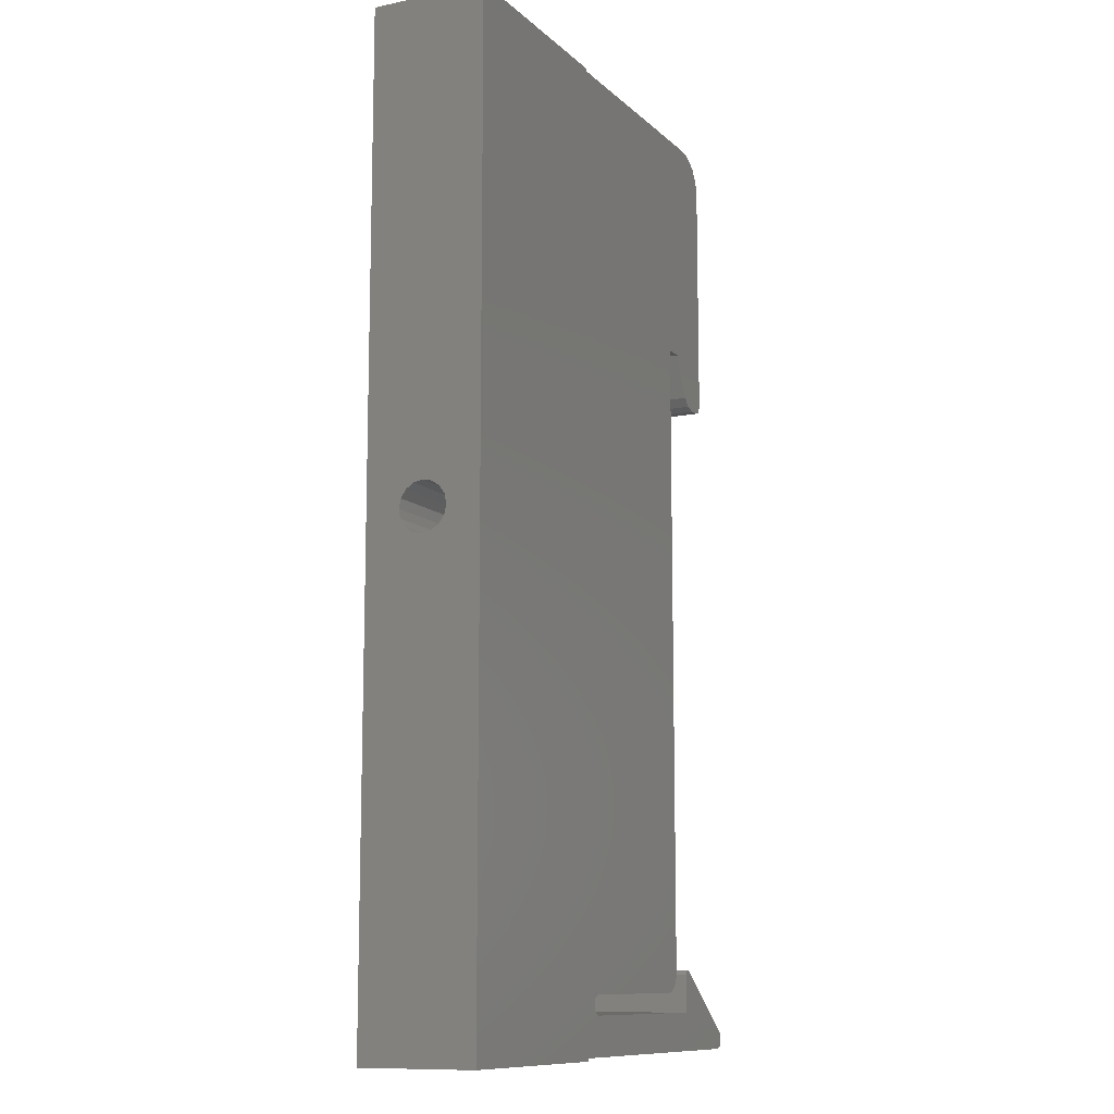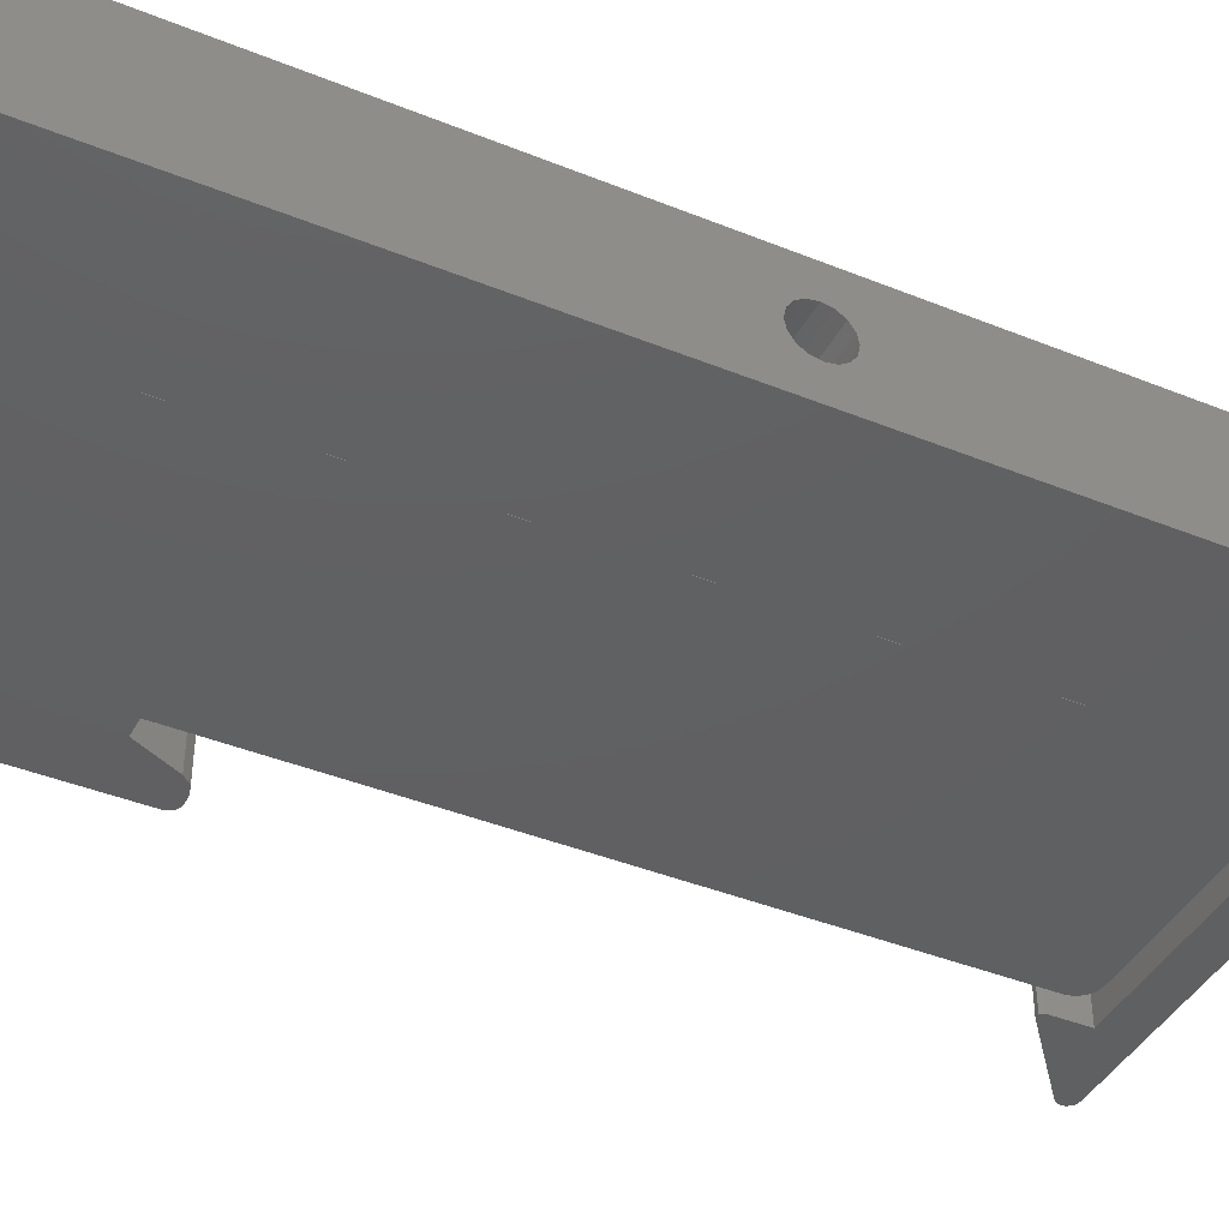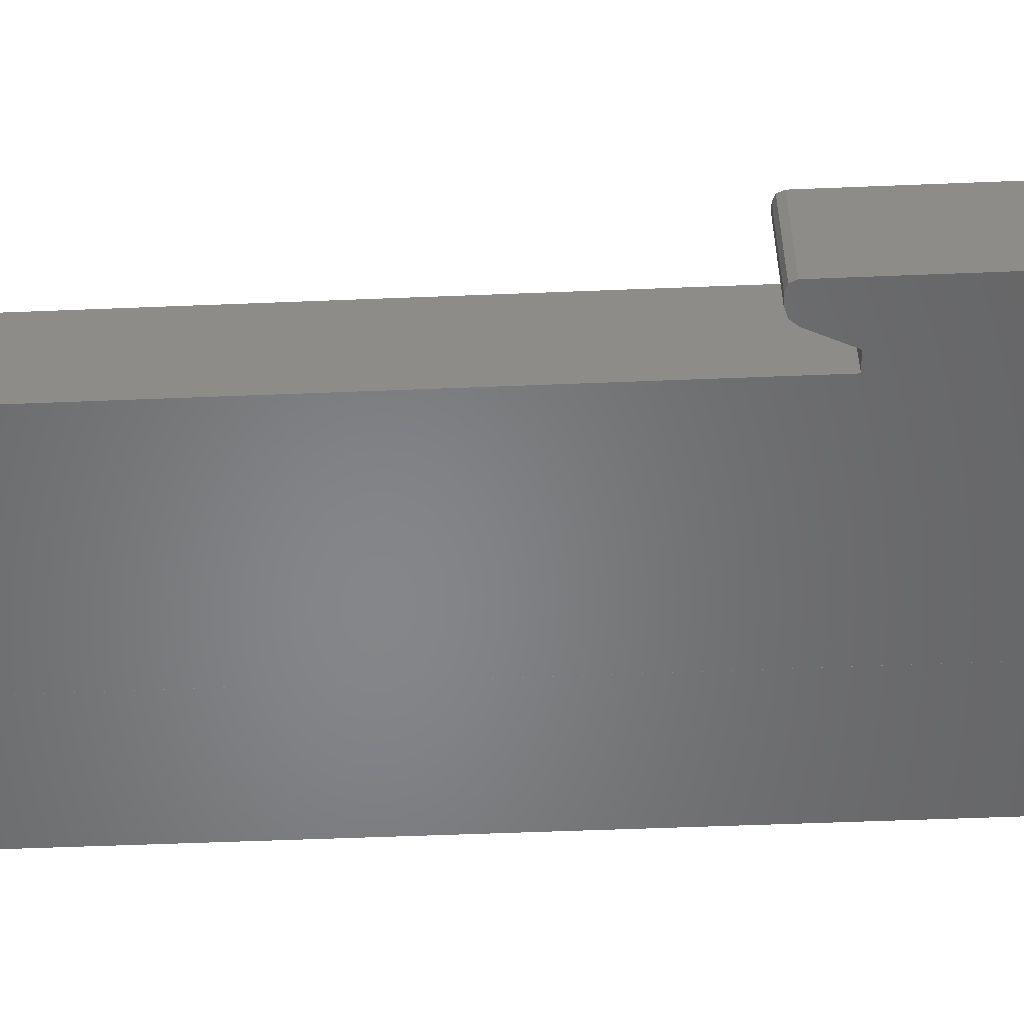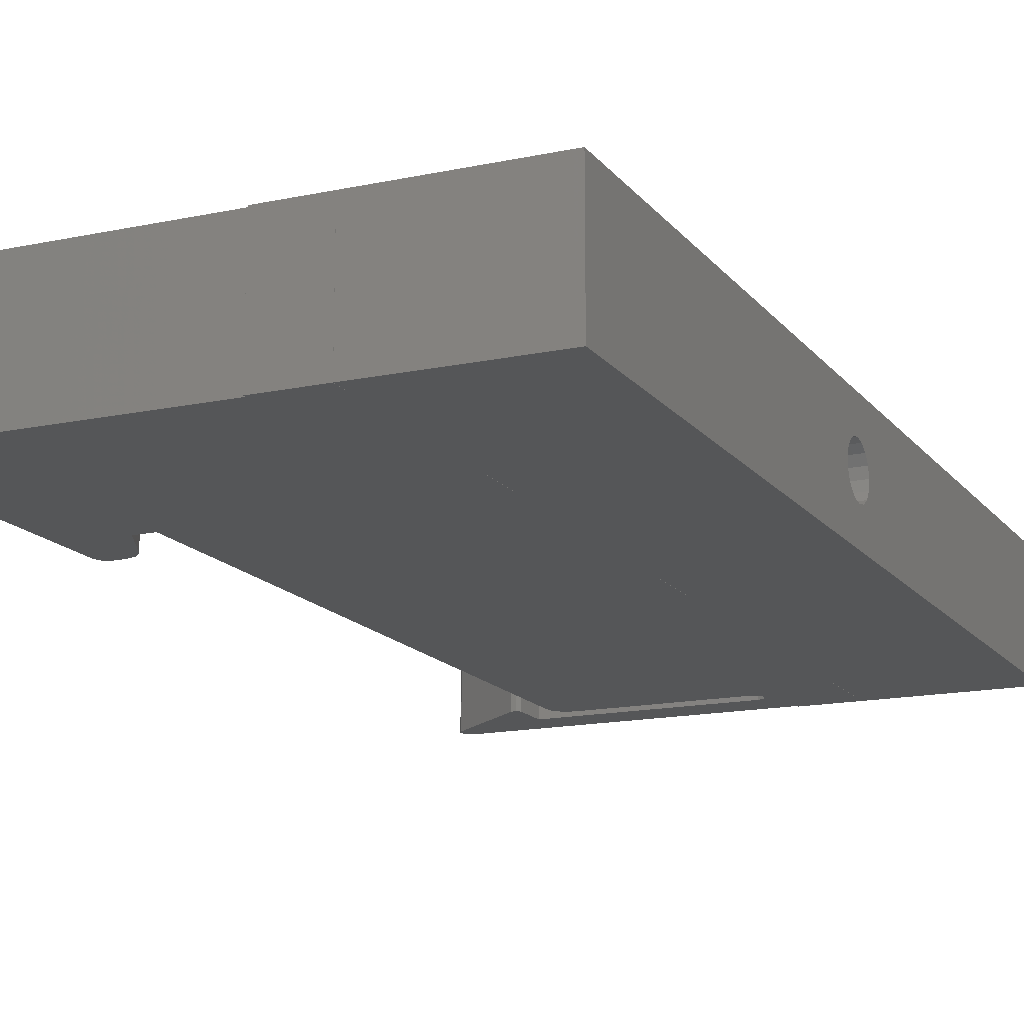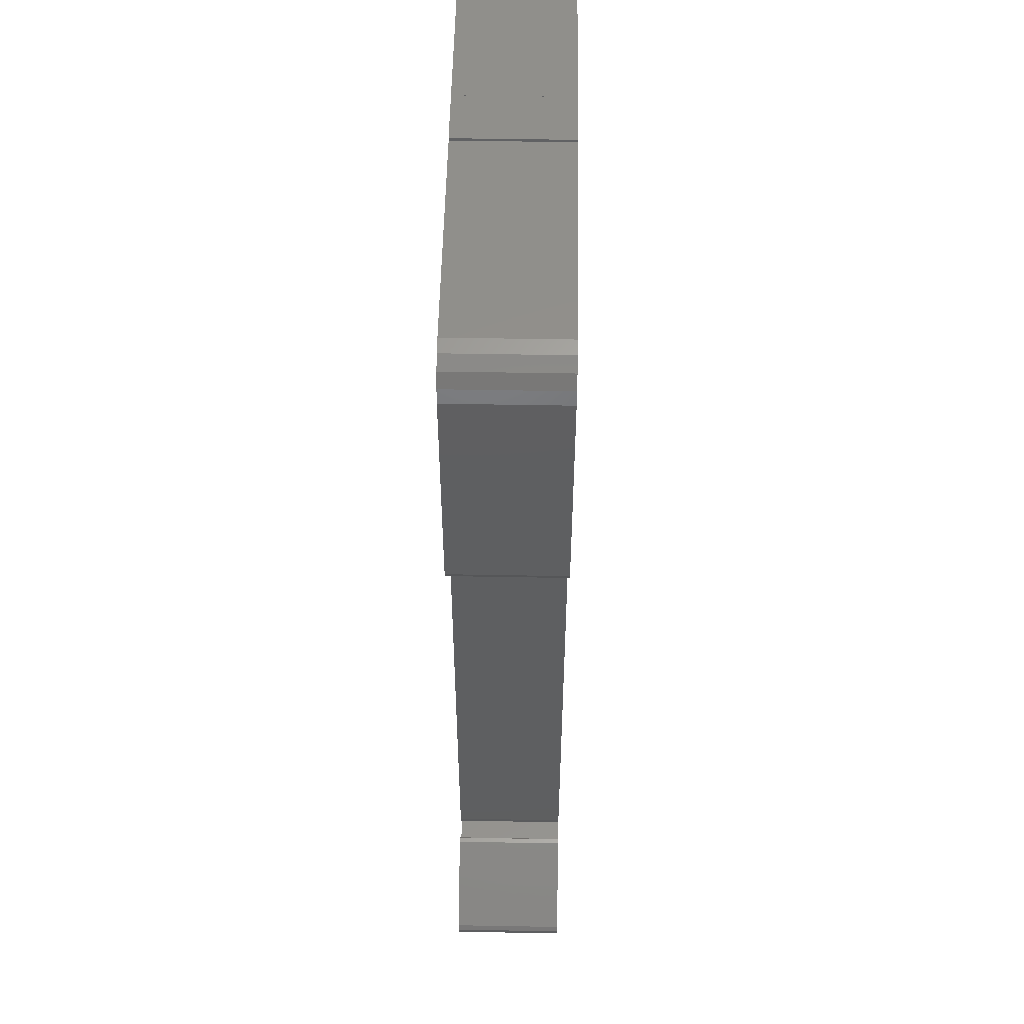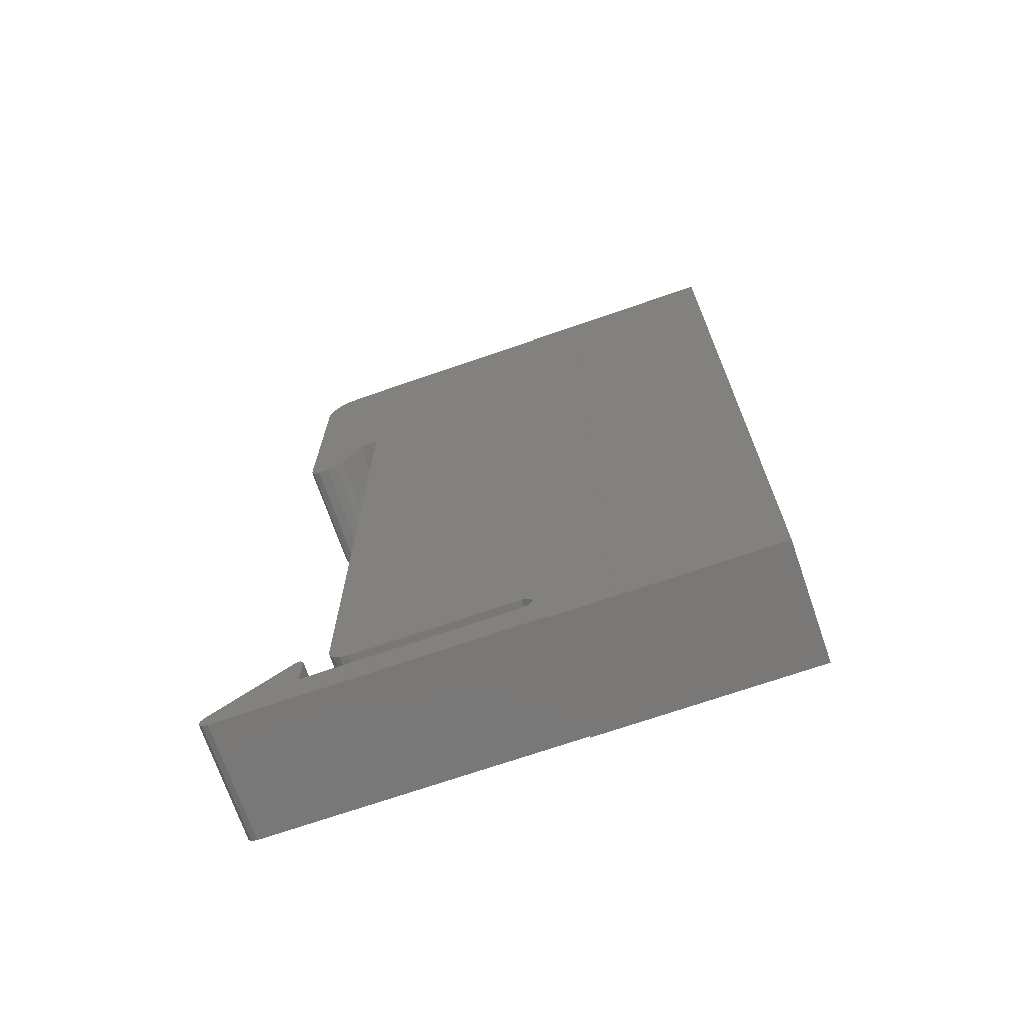
<metadata>
{"format":"stl","ext":"stl","renderer":"f3d","projection":"perspective","resolution":1024,"background":"white","views":[{"elev":-11.0,"azim":-63.2,"up":"+Y"},{"elev":-41.7,"azim":-116.0,"up":"+Z"},{"elev":-53.1,"azim":92.5,"up":"+Z"},{"elev":-15.4,"azim":-155.6,"up":"+Z"},{"elev":52.4,"azim":91.1,"up":"+Y"},{"elev":-71.2,"azim":-161.0,"up":"+Y"}]}
</metadata>
<code>
# stl→obj: 148 verts, 292 faces
v -15 25 0
v -15 1.25 3
v -15 25 6
v -15 1.155 2.522
v -15 0.8839 2.116
v -15 0.4784 1.845
v -15 0 1.75
v -15 -1.155 2.522
v -15 -25 0
v -15 -1.25 3
v -15 -0.8839 2.116
v -15 -0.4784 1.845
v -15 1.155 3.478
v -15 0.8839 3.884
v -15 0.4784 4.155
v -15 0 4.25
v -15 -25 6
v -15 -1.155 3.478
v -15 -0.8839 3.884
v -15 -0.4784 4.155
v -7 -25 6
v -7 25 6
v -7 1.25 3
v -7 25 0
v -7 1.155 3.478
v -7 0.8839 3.884
v -7 0.4784 4.155
v -7 0 4.25
v -7 -1.155 3.478
v -7 -1.25 3
v -7 -0.8839 3.884
v -7 -0.4784 4.155
v -7 1.155 2.522
v -7 0.8839 2.116
v -7 0.4784 1.845
v -7 0 1.75
v -7 -25 0
v -7 -1.155 2.522
v -7 -0.8839 2.116
v -7 -0.4784 1.845
v 9.176 24.7 0
v 8.41 24.86 6
v 9.176 24.7 6
v 8.41 24.86 0
v 11.75 -24.86 0
v 12.04 -24.76 6
v 11.75 -24.86 6
v 12.04 -24.76 0
v 9.354 9.856 0
v 9.91 9.856 6
v 9.354 9.856 6
v 9.91 9.856 0
v -3.228 -22.74 6
v -3.351 -22.39 0
v -3.351 -22.39 6
v -3.228 -22.74 0
v 10.26 10 6
v 10.26 10 0
v -2.871 -22.89 0
v -2.871 -22.89 6
v 5.41 -21.89 0
v 5.8 -21.82 6
v 5.41 -21.89 6
v 5.8 -21.82 0
v 12.22 -24.52 0
v 12.22 -24.52 6
v -4 -25 6
v -4 -24.86 0
v -4 -24.86 6
v -4 -25 0
v 10.41 10.36 0
v 10.41 10.36 6
v 12.23 -24.22 0
v 12.23 -24.22 6
v -4 24.86 6
v -4 25 0
v -4 25 6
v -4 24.86 0
v 12.06 -23.96 0
v 12.06 -23.96 6
v 10.41 22.86 0
v 10.41 22.86 6
v 8.067 -20.77 6
v 8.067 -20.77 0
v 8.451 10.43 0
v 7.41 12.61 6
v 7.41 12.61 0
v 8.451 10.43 6
v 10.26 23.62 6
v 9.825 24.27 6
v 6.41 12.61 6
v 8.82 10.01 6
v -2.871 -21.89 6
v 6.41 -20.89 6
v 6.332 -21.28 6
v 6.117 -21.6 6
v -6.998 25 6
v -3.235 -22.05 6
v 7.66 -22.89 6
v 7.66 -20.96 6
v 7.802 -20.74 6
v -6.998 -25 6
v 7.802 -20.74 0
v 8.82 10.01 0
v 10.26 23.62 0
v 7.66 -20.96 0
v 6.117 -21.6 0
v 9.825 24.27 0
v 6.332 -21.28 0
v 6.41 12.61 0
v 6.41 -20.89 0
v 7.66 -22.89 0
v -2.871 -21.89 0
v -3.235 -22.05 0
v -6.998 25 0
v -6.998 -25 0
v -6.998 1.25 3
v -6.998 1.155 2.522
v -6.998 0.8839 2.116
v -6.998 0.4784 1.845
v -6.998 0 1.75
v -6.998 -1.155 2.522
v -6.998 -1.25 3
v -6.998 -0.8839 2.116
v -6.998 -0.4784 1.845
v -6.998 1.155 3.478
v -6.998 0.8839 3.884
v -6.998 0.4784 4.155
v -6.998 0 4.25
v -6.998 -1.155 3.478
v -6.998 -0.8839 3.884
v -6.998 -0.4784 4.155
v 5 0 1.75
v 5 0.4784 1.845
v 5 0.4784 4.155
v 5 0 4.25
v 5 0.8839 2.116
v 5 -1.25 3
v 5 -1.155 3.478
v 5 -0.4784 4.155
v 5 -0.8839 3.884
v 5 1.155 2.522
v 5 0.8839 3.884
v 5 1.155 3.478
v 5 1.25 3
v 5 -1.155 2.522
v 5 -0.8839 2.116
v 5 -0.4784 1.845
f 1 2 3
f 1 4 2
f 1 5 4
f 1 6 5
f 1 7 6
f 8 9 10
f 11 9 8
f 12 9 11
f 7 9 12
f 9 7 1
f 13 3 2
f 14 3 13
f 15 3 14
f 16 3 15
f 17 10 9
f 10 17 18
f 18 17 19
f 19 17 20
f 16 17 3
f 20 17 16
f 3 21 22
f 21 3 17
f 22 23 24
f 22 25 23
f 22 26 25
f 22 27 26
f 22 28 27
f 29 21 30
f 31 21 29
f 32 21 31
f 28 21 32
f 21 28 22
f 33 24 23
f 34 24 33
f 35 24 34
f 36 24 35
f 37 30 21
f 30 37 38
f 38 37 39
f 39 37 40
f 36 37 24
f 40 37 36
f 24 3 22
f 3 24 1
f 9 24 37
f 24 9 1
f 9 21 17
f 21 9 37
f 41 42 43
f 42 41 44
f 45 46 47
f 46 45 48
f 49 50 51
f 50 49 52
f 53 54 55
f 54 53 56
f 52 57 50
f 57 52 58
f 59 53 60
f 53 59 56
f 61 62 63
f 62 61 64
f 46 65 66
f 65 46 48
f 67 68 69
f 68 67 70
f 68 47 69
f 47 68 45
f 57 71 72
f 71 57 58
f 66 73 74
f 73 66 65
f 75 76 77
f 76 75 78
f 74 79 80
f 79 74 73
f 72 81 82
f 81 72 71
f 79 83 80
f 83 79 84
f 85 86 87
f 86 85 88
f 86 72 82
f 42 82 89
f 88 72 86
f 42 89 90
f 51 72 88
f 42 90 43
f 50 72 51
f 72 50 57
f 82 42 91
f 51 88 92
f 82 91 86
f 93 94 91
f 63 94 93
f 94 63 95
f 96 63 62
f 95 63 96
f 75 91 42
f 97 91 75
f 98 91 97
f 91 98 93
f 80 66 74
f 80 46 66
f 80 47 46
f 99 80 83
f 100 83 101
f 83 100 99
f 80 99 47
f 69 99 60
f 99 69 47
f 53 69 60
f 55 69 53
f 102 98 97
f 97 75 77
f 98 102 55
f 55 102 69
f 69 102 67
f 84 101 83
f 101 84 103
f 104 88 85
f 88 104 92
f 82 105 89
f 105 82 81
f 106 101 103
f 101 106 100
f 64 96 62
f 96 64 107
f 104 51 92
f 51 104 49
f 89 108 90
f 108 89 105
f 96 109 95
f 109 96 107
f 108 43 90
f 43 108 41
f 94 110 91
f 110 94 111
f 65 79 73
f 48 79 65
f 45 79 48
f 112 79 45
f 79 112 84
f 106 84 112
f 68 112 45
f 56 68 54
f 59 68 56
f 112 68 59
f 84 106 103
f 61 111 109
f 52 71 58
f 71 87 81
f 71 52 49
f 110 81 87
f 71 49 85
f 44 81 110
f 85 49 104
f 71 85 87
f 81 44 105
f 108 44 41
f 105 44 108
f 61 109 107
f 61 107 64
f 111 61 113
f 111 113 110
f 114 110 113
f 110 114 115
f 116 114 54
f 116 54 68
f 110 78 44
f 116 68 70
f 114 116 115
f 110 115 78
f 78 115 76
f 116 67 102
f 67 116 70
f 76 97 77
f 97 76 115
f 115 117 97
f 115 118 117
f 115 119 118
f 115 120 119
f 115 121 120
f 122 116 123
f 124 116 122
f 125 116 124
f 121 116 125
f 116 121 115
f 126 97 117
f 127 97 126
f 128 97 127
f 129 97 128
f 102 123 116
f 123 102 130
f 130 102 131
f 131 102 132
f 129 102 97
f 132 102 129
f 110 86 91
f 86 110 87
f 95 111 94
f 111 95 109
f 113 63 93
f 63 113 61
f 112 60 99
f 60 112 59
f 44 75 42
f 75 44 78
f 112 100 106
f 100 112 99
f 55 114 98
f 114 55 54
f 114 93 98
f 93 114 113
f 120 133 134
f 133 120 121
f 6 36 35
f 36 6 7
f 129 135 136
f 135 129 128
f 16 27 28
f 27 16 15
f 119 134 137
f 134 119 120
f 5 35 34
f 35 5 6
f 138 130 139
f 130 138 123
f 30 18 29
f 18 30 10
f 131 140 141
f 140 131 132
f 19 32 31
f 32 19 20
f 119 142 118
f 142 119 137
f 5 33 4
f 33 5 34
f 126 143 127
f 143 126 144
f 13 26 14
f 26 13 25
f 128 143 135
f 143 128 127
f 15 26 27
f 26 15 14
f 117 144 126
f 144 117 145
f 2 25 13
f 25 2 23
f 146 123 138
f 123 146 122
f 38 10 30
f 10 38 8
f 125 147 148
f 147 125 124
f 12 39 40
f 39 12 11
f 139 131 141
f 131 139 130
f 29 19 31
f 19 29 18
f 142 144 145
f 137 144 142
f 137 143 144
f 134 143 137
f 134 135 143
f 133 135 134
f 133 136 135
f 148 136 133
f 148 140 136
f 147 140 148
f 147 141 140
f 146 141 147
f 146 139 141
f 139 146 138
f 132 136 140
f 136 132 129
f 20 28 32
f 28 20 16
f 118 145 117
f 145 118 142
f 4 23 2
f 23 4 33
f 121 148 133
f 148 121 125
f 7 40 36
f 40 7 12
f 147 122 146
f 122 147 124
f 39 8 38
f 8 39 11

</code>
